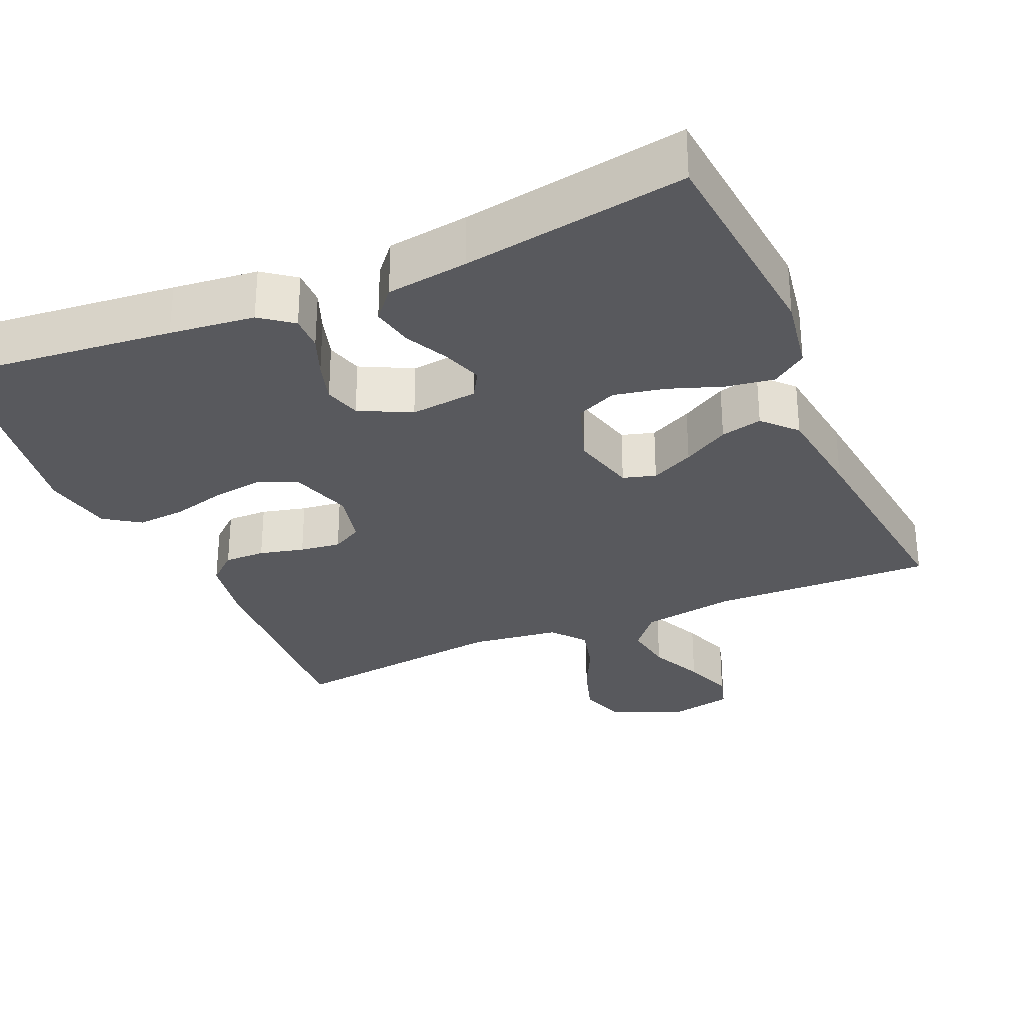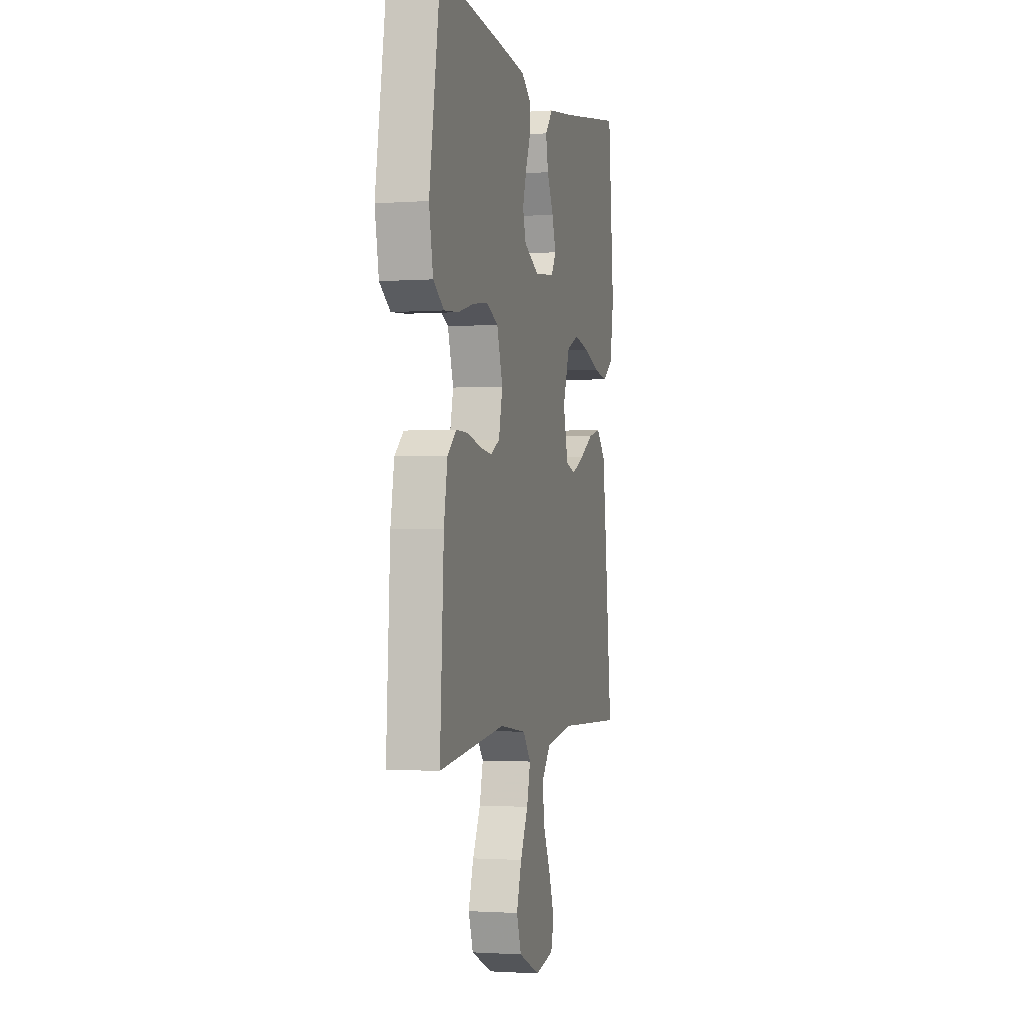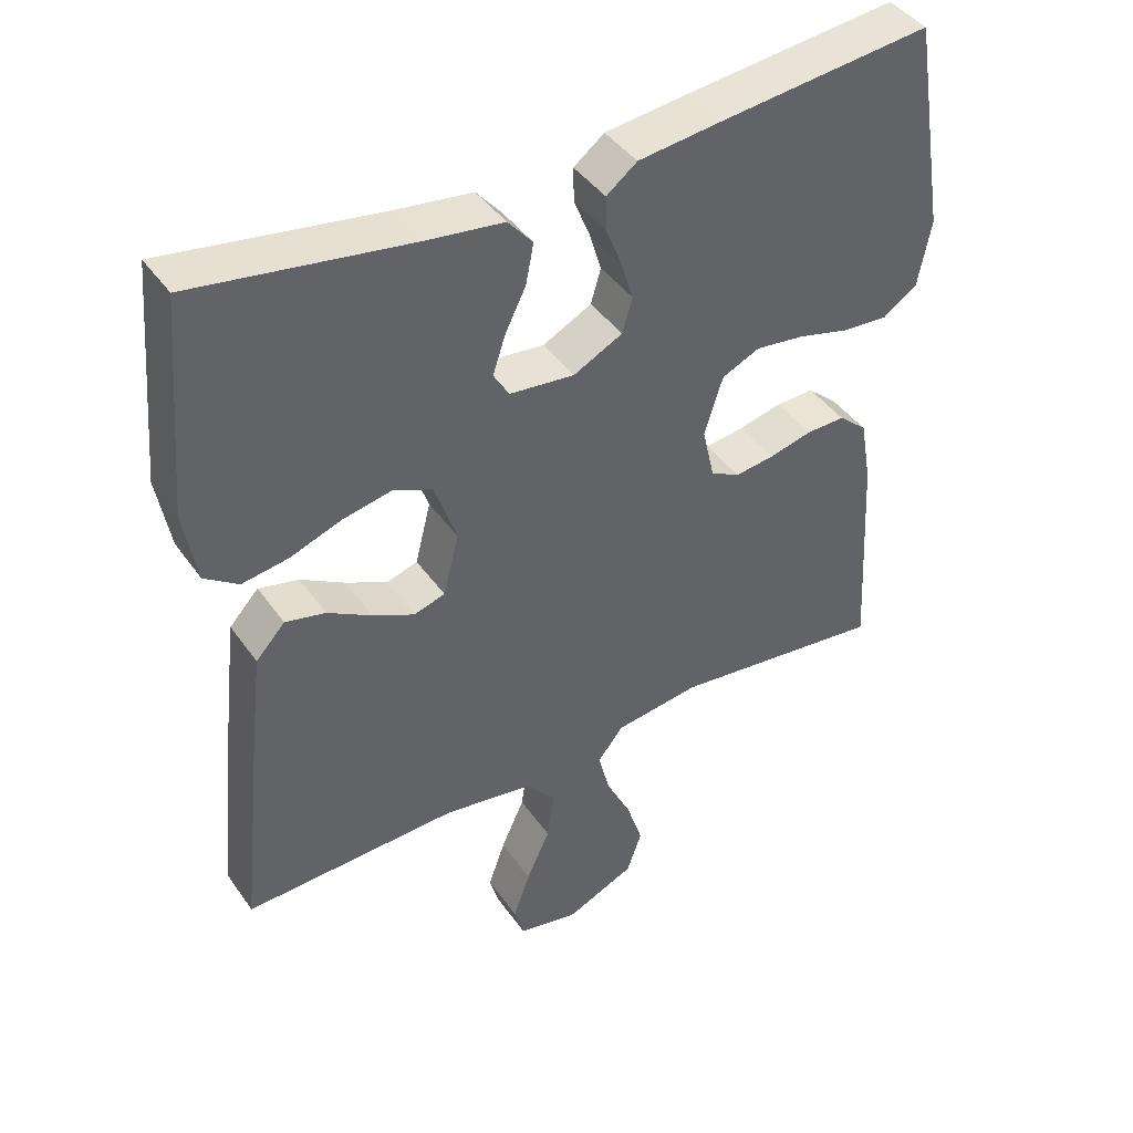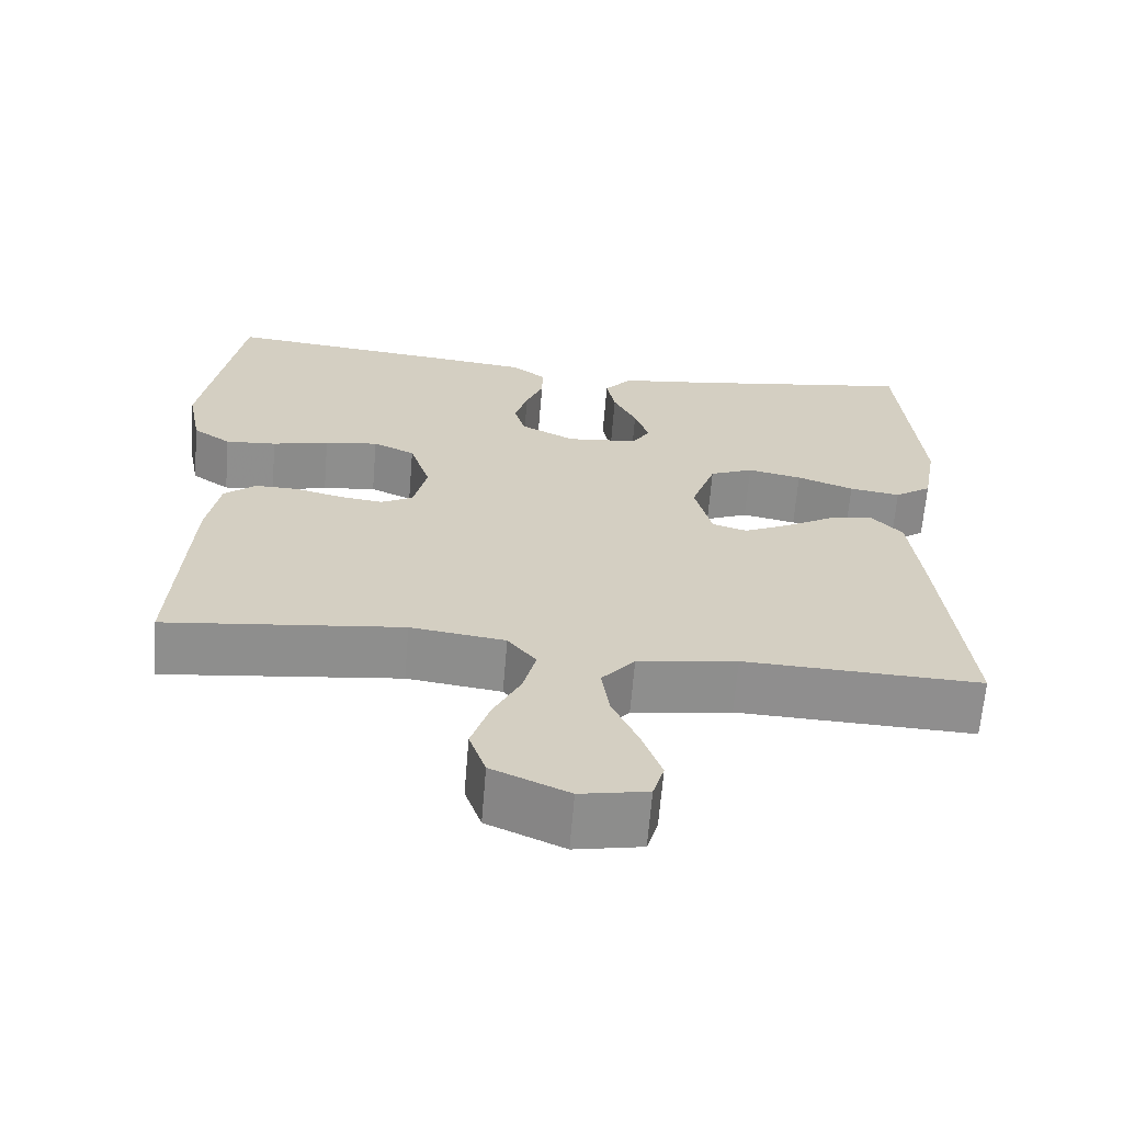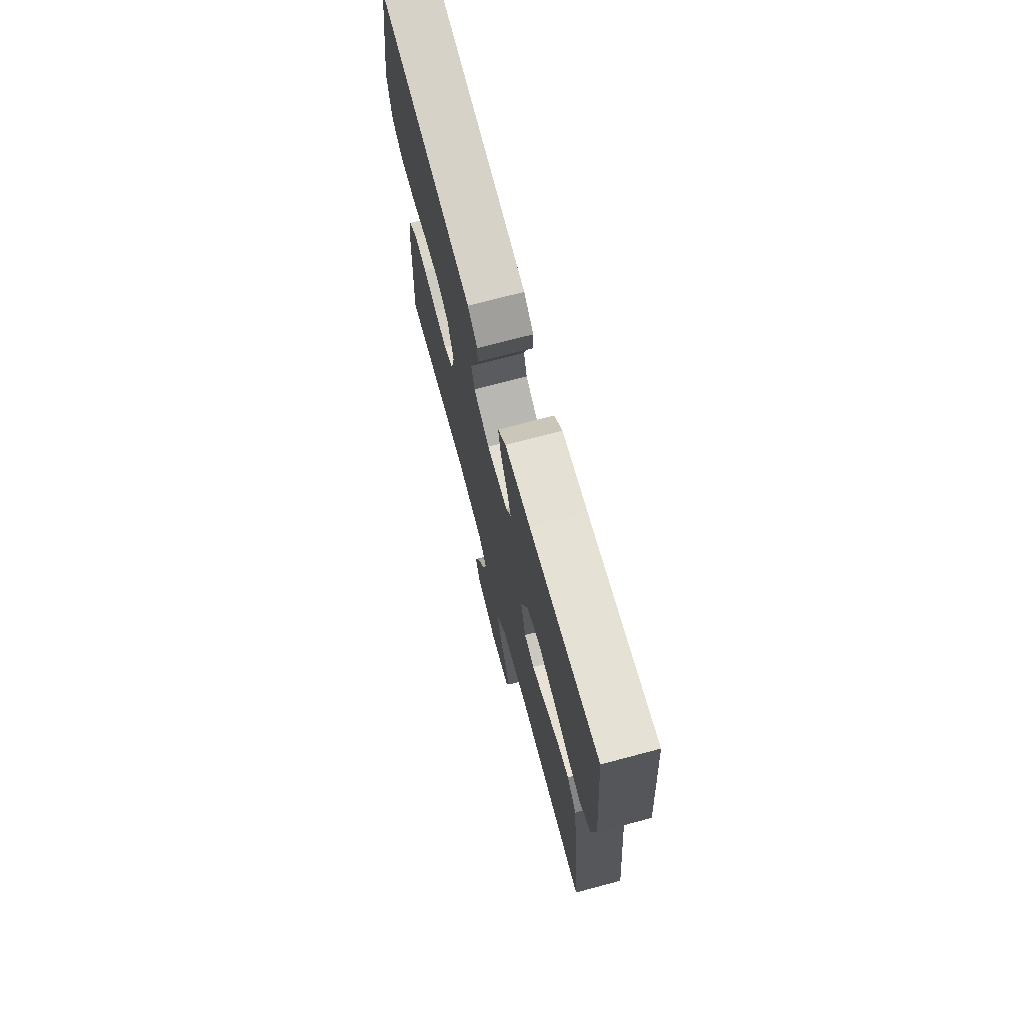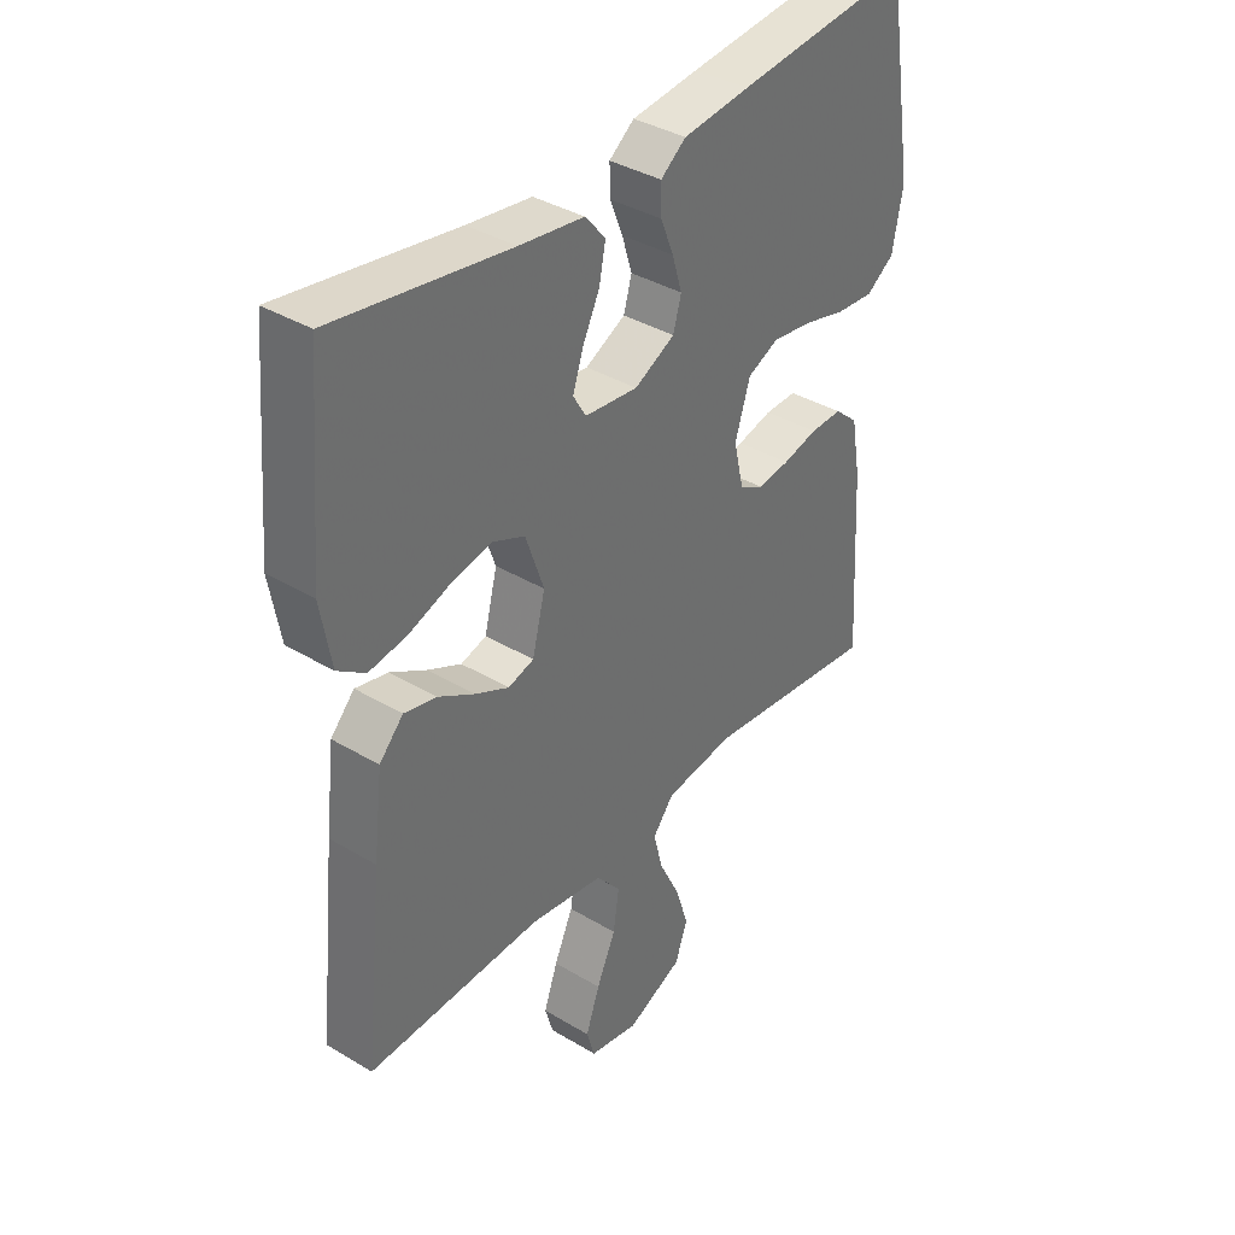
<metadata>
{"format":"obj","ext":"obj","renderer":"f3d","projection":"perspective","resolution":1024,"background":"white","views":[{"elev":-30.1,"azim":23.7,"up":"+Y"},{"elev":-1.5,"azim":-75.4,"up":"+Z"},{"elev":42.6,"azim":147.7,"up":"+Z"},{"elev":-65.1,"azim":-4.7,"up":"+Z"},{"elev":72.5,"azim":75.1,"up":"+Z"},{"elev":37.5,"azim":127.5,"up":"+Z"}]}
</metadata>
<code>
v 0.5 0.07 0.5
v 0.526 0.07 0.2
v 0.508 0.07 0.097
v 0.461 0.07 0.064
v 0.396 0.07 0.074
v 0.324 0.07 0.1
v 0.255 0.07 0.114
v 0.2 0.07 0.09
v 0.169 0.07 0
v 0.191 0.07 -0.087
v 0.235 0.07 -0.1
v 0.293 0.07 -0.072
v 0.355 0.07 -0.036
v 0.411 0.07 -0.023
v 0.452 0.07 -0.067
v 0.468 0.07 -0.2
v 0.5 0.07 -0.5
v 0.2 0.07 -0.49
v 0.074 0.07 -0.51
v 0.032 0.07 -0.56
v 0.042 0.07 -0.628
v 0.075 0.07 -0.701
v 0.099 0.07 -0.769
v 0.085 0.07 -0.817
v 0 0.07 -0.834
v -0.097 0.07 -0.791
v -0.118 0.07 -0.73
v -0.095 0.07 -0.659
v -0.06 0.07 -0.588
v -0.044 0.07 -0.525
v -0.08 0.07 -0.48
v -0.2 0.07 -0.464
v -0.5 0.07 -0.5
v -0.483 0.07 -0.2
v -0.467 0.07 -0.108
v -0.427 0.07 -0.073
v -0.372 0.07 -0.074
v -0.312 0.07 -0.089
v -0.257 0.07 -0.096
v -0.216 0.07 -0.074
v -0.199 0.07 0
v -0.225 0.07 0.082
v -0.278 0.07 0.106
v -0.346 0.07 0.097
v -0.418 0.07 0.078
v -0.483 0.07 0.073
v -0.531 0.07 0.106
v -0.549 0.07 0.2
v -0.5 0.07 0.5
v -0.2 0.07 0.469
v -0.086 0.07 0.456
v -0.043 0.07 0.423
v -0.044 0.07 0.375
v -0.066 0.07 0.32
v -0.083 0.07 0.264
v -0.069 0.07 0.215
v 0 0.07 0.18
v 0.091 0.07 0.19
v 0.113 0.07 0.227
v 0.095 0.07 0.281
v 0.066 0.07 0.34
v 0.055 0.07 0.396
v 0.09 0.07 0.437
v 0.2 0.07 0.452
v 0.5 0 0.5
v 0.526 0 0.2
v 0.508 0 0.097
v 0.461 0 0.064
v 0.396 0 0.074
v 0.324 0 0.1
v 0.255 0 0.114
v 0.2 0 0.09
v 0.169 0 0
v 0.191 0 -0.087
v 0.235 0 -0.1
v 0.293 0 -0.072
v 0.355 0 -0.036
v 0.411 0 -0.023
v 0.452 0 -0.067
v 0.468 0 -0.2
v 0.5 0 -0.5
v 0.2 0 -0.49
v 0.074 0 -0.51
v 0.032 0 -0.56
v 0.042 0 -0.628
v 0.075 0 -0.701
v 0.099 0 -0.769
v 0.085 0 -0.817
v 0 0 -0.834
v -0.097 0 -0.791
v -0.118 0 -0.73
v -0.095 0 -0.659
v -0.06 0 -0.588
v -0.044 0 -0.525
v -0.08 0 -0.48
v -0.2 0 -0.464
v -0.5 0 -0.5
v -0.483 0 -0.2
v -0.467 0 -0.108
v -0.427 0 -0.073
v -0.372 0 -0.074
v -0.312 0 -0.089
v -0.257 0 -0.096
v -0.216 0 -0.074
v -0.199 0 0
v -0.225 0 0.082
v -0.278 0 0.106
v -0.346 0 0.097
v -0.418 0 0.078
v -0.483 0 0.073
v -0.531 0 0.106
v -0.549 0 0.2
v -0.5 0 0.5
v -0.2 0 0.469
v -0.086 0 0.456
v -0.043 0 0.423
v -0.044 0 0.375
v -0.066 0 0.32
v -0.083 0 0.264
v -0.069 0 0.215
v 0 0 0.18
v 0.091 0 0.19
v 0.113 0 0.227
v 0.095 0 0.281
v 0.066 0 0.34
v 0.055 0 0.396
v 0.09 0 0.437
v 0.2 0 0.452
f 62 63 64
f 61 62 64
f 60 61 64
f 4 5 6
f 3 4 6
f 2 3 6
f 1 2 6
f 64 1 6
f 60 64 6
f 59 60 6
f 58 59 6 7
f 57 58 7 8
f 52 53 54
f 51 52 54
f 50 51 54
f 49 50 54
f 48 49 54
f 47 48 54
f 46 47 54
f 45 46 54
f 44 45 54
f 43 44 54 55
f 42 43 55 56
f 36 37 38
f 35 36 38
f 34 35 38
f 33 34 38
f 32 33 38
f 31 32 38 39
f 30 31 39 40
f 27 28 29
f 26 27 29
f 25 26 29
f 24 25 29
f 23 24 29
f 22 23 29
f 21 22 29
f 20 21 29 30
f 30 40 41
f 20 30 41
f 19 20 41
f 16 17 18
f 15 16 18
f 14 15 18
f 13 14 18
f 12 13 18
f 11 12 18 19
f 57 8 9
f 57 9 10
f 56 57 10
f 42 56 10
f 41 42 10
f 10 11 19 41
f 128 127 126
f 128 126 125
f 128 125 124
f 70 69 68
f 70 68 67
f 70 67 66
f 70 66 65
f 70 65 128
f 70 128 124
f 70 124 123
f 71 70 123 122
f 72 71 122 121
f 118 117 116
f 118 116 115
f 118 115 114
f 118 114 113
f 118 113 112
f 118 112 111
f 118 111 110
f 118 110 109
f 118 109 108
f 119 118 108 107
f 120 119 107 106
f 102 101 100
f 102 100 99
f 102 99 98
f 102 98 97
f 102 97 96
f 103 102 96 95
f 104 103 95 94
f 93 92 91
f 93 91 90
f 93 90 89
f 93 89 88
f 93 88 87
f 93 87 86
f 93 86 85
f 94 93 85 84
f 105 104 94
f 105 94 84
f 105 84 83
f 82 81 80
f 82 80 79
f 82 79 78
f 82 78 77
f 82 77 76
f 83 82 76 75
f 73 72 121
f 74 73 121
f 74 121 120
f 74 120 106
f 74 106 105
f 105 83 75 74
f 1 65 66 2
f 2 66 67 3
f 3 67 68 4
f 4 68 69 5
f 5 69 70 6
f 6 70 71 7
f 7 71 72 8
f 8 72 73 9
f 9 73 74 10
f 10 74 75 11
f 11 75 76 12
f 12 76 77 13
f 13 77 78 14
f 14 78 79 15
f 15 79 80 16
f 16 80 81 17
f 17 81 82 18
f 18 82 83 19
f 19 83 84 20
f 20 84 85 21
f 21 85 86 22
f 22 86 87 23
f 23 87 88 24
f 24 88 89 25
f 25 89 90 26
f 26 90 91 27
f 27 91 92 28
f 28 92 93 29
f 29 93 94 30
f 30 94 95 31
f 31 95 96 32
f 32 96 97 33
f 33 97 98 34
f 34 98 99 35
f 35 99 100 36
f 36 100 101 37
f 37 101 102 38
f 38 102 103 39
f 39 103 104 40
f 40 104 105 41
f 41 105 106 42
f 42 106 107 43
f 43 107 108 44
f 44 108 109 45
f 45 109 110 46
f 46 110 111 47
f 47 111 112 48
f 48 112 113 49
f 49 113 114 50
f 50 114 115 51
f 51 115 116 52
f 52 116 117 53
f 53 117 118 54
f 54 118 119 55
f 55 119 120 56
f 56 120 121 57
f 57 121 122 58
f 58 122 123 59
f 59 123 124 60
f 60 124 125 61
f 61 125 126 62
f 62 126 127 63
f 63 127 128 64
f 64 128 65 1

</code>
